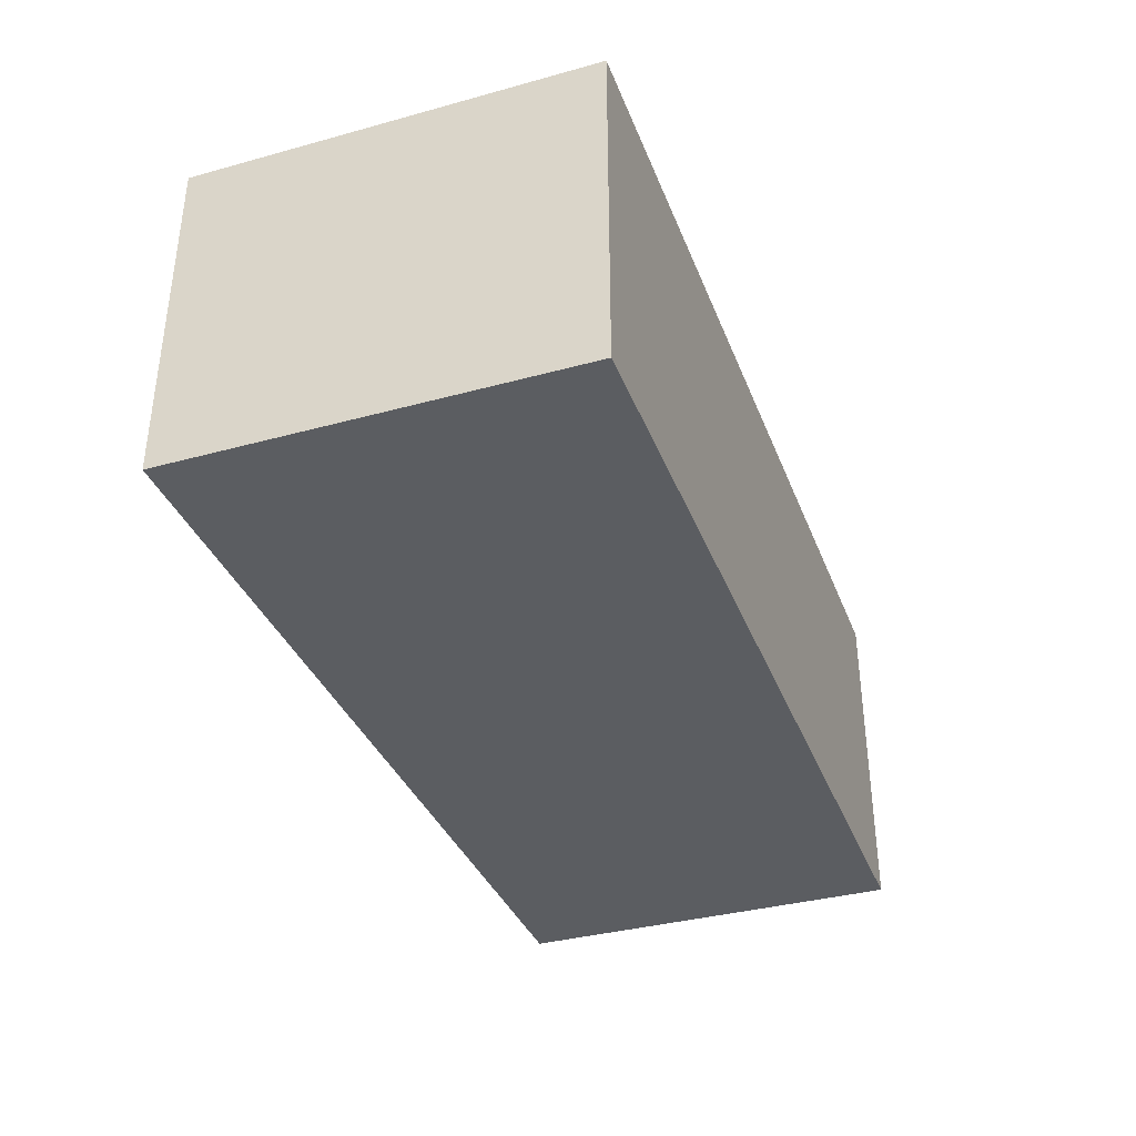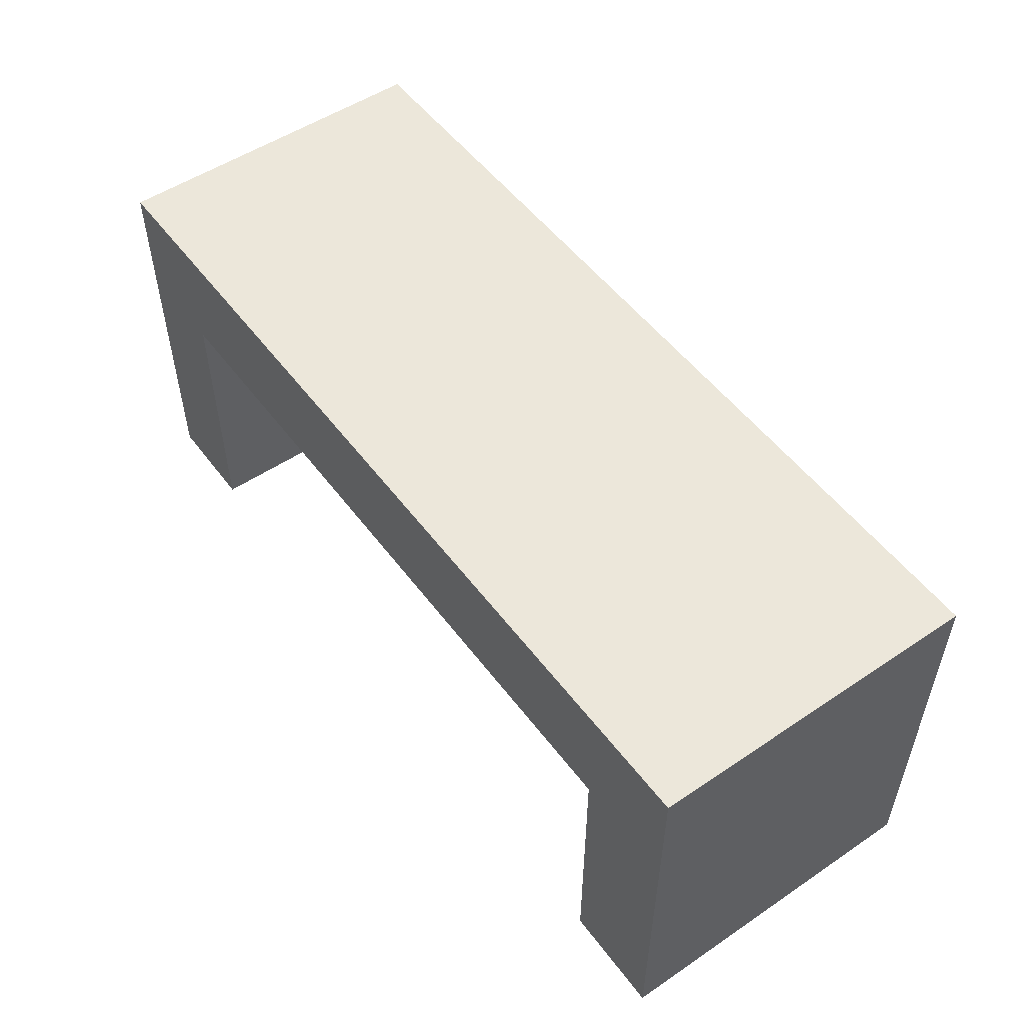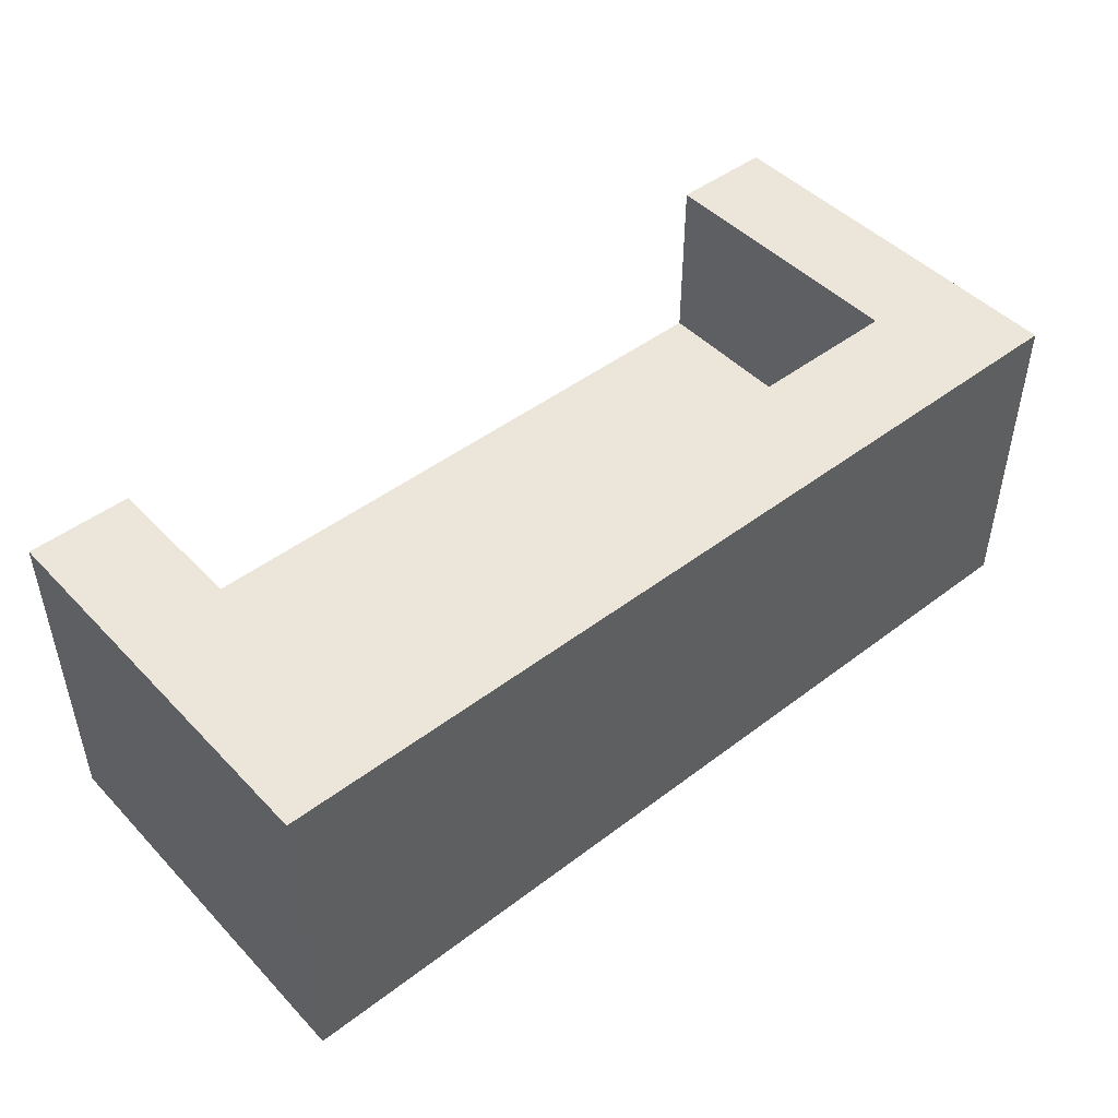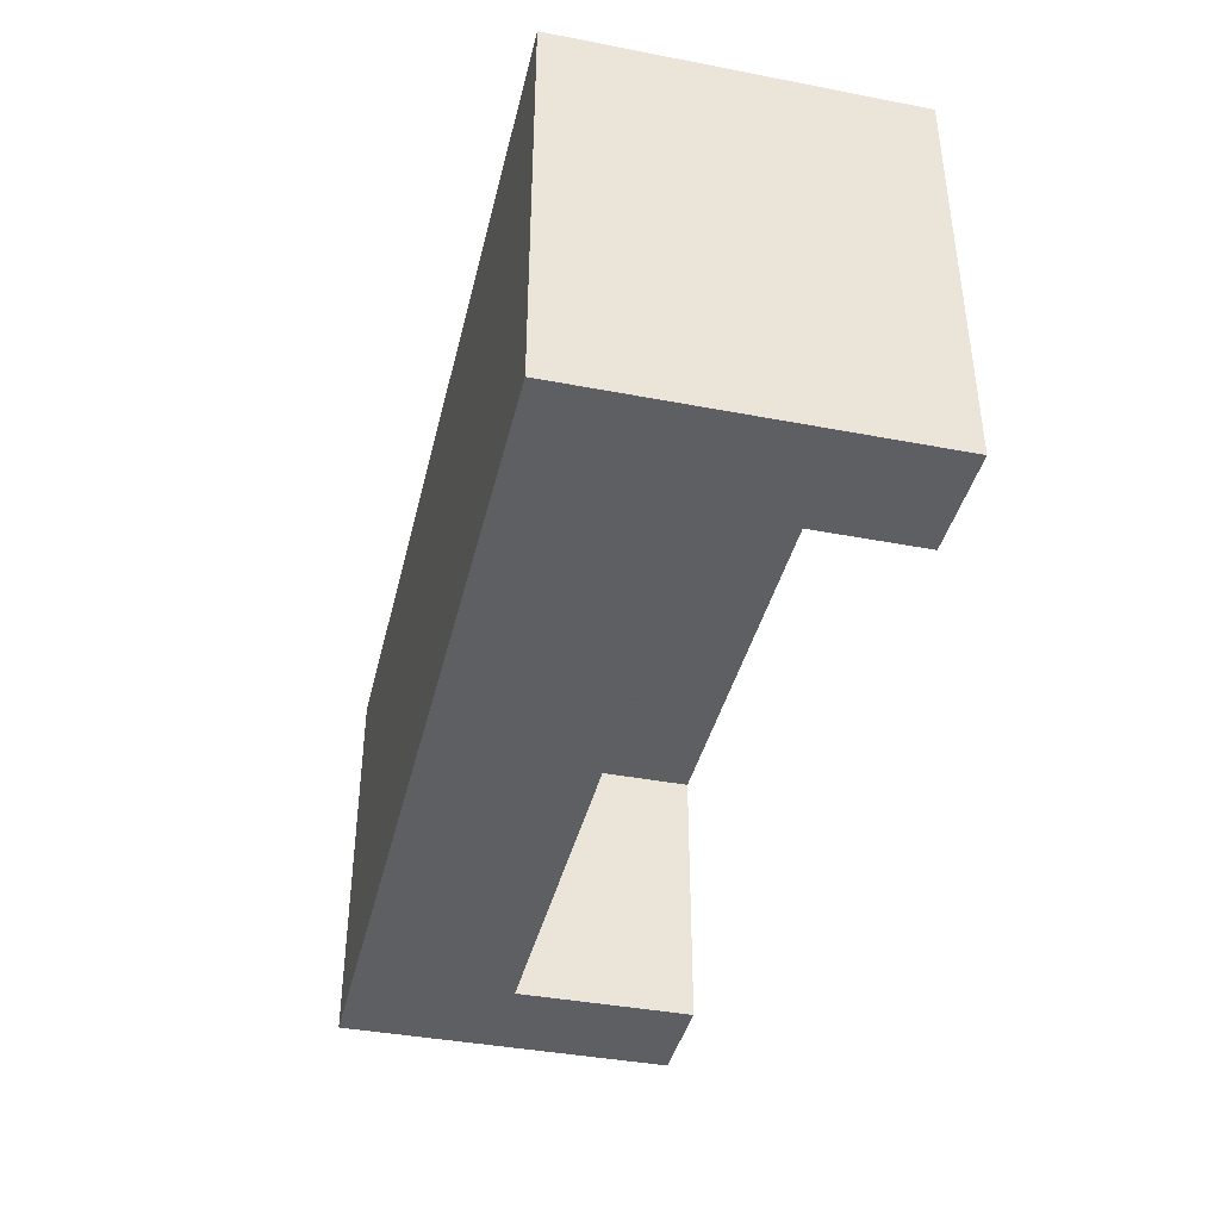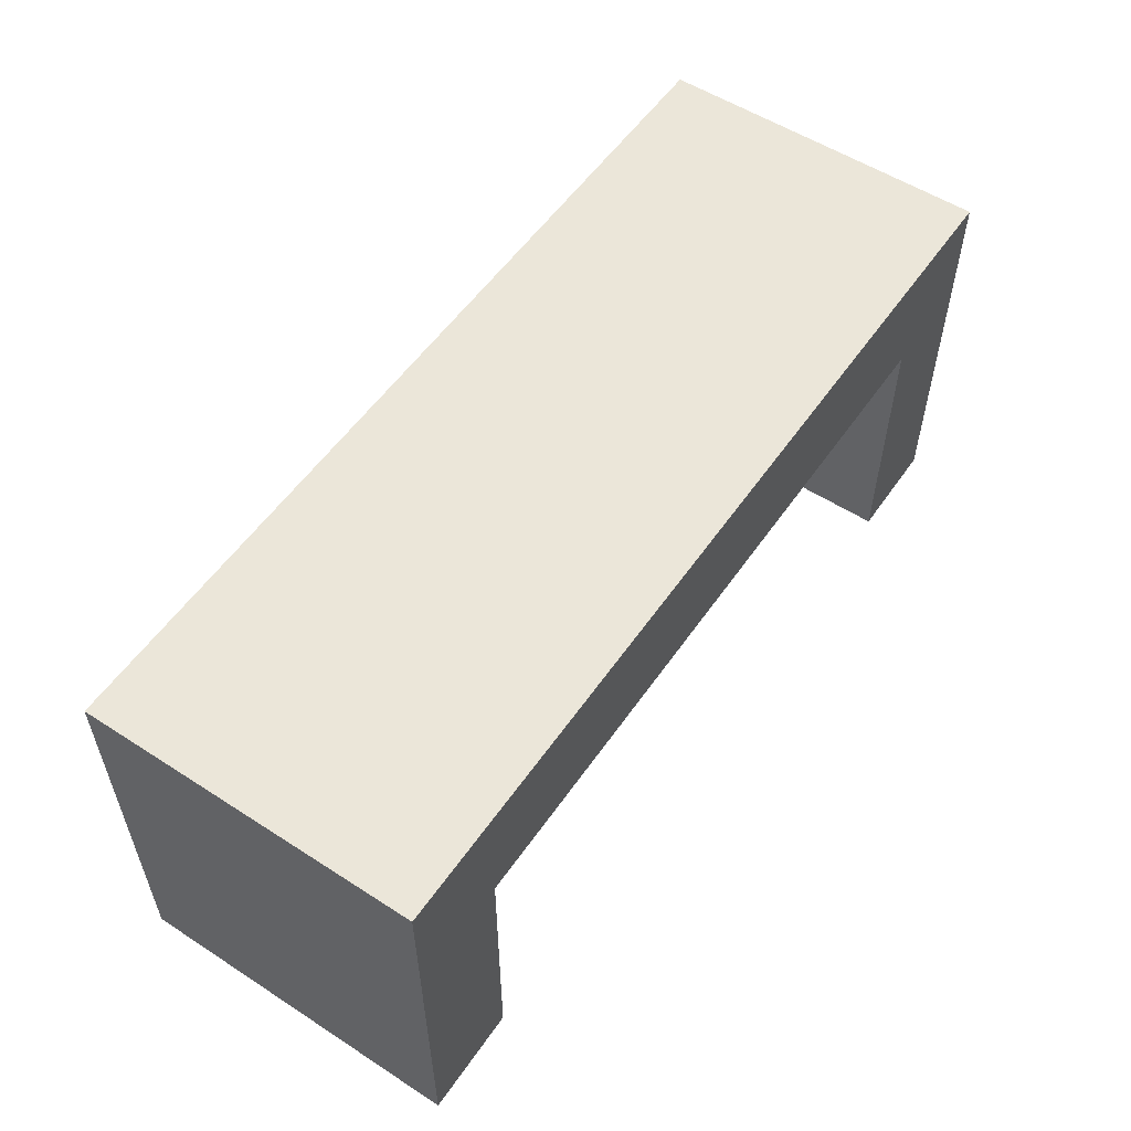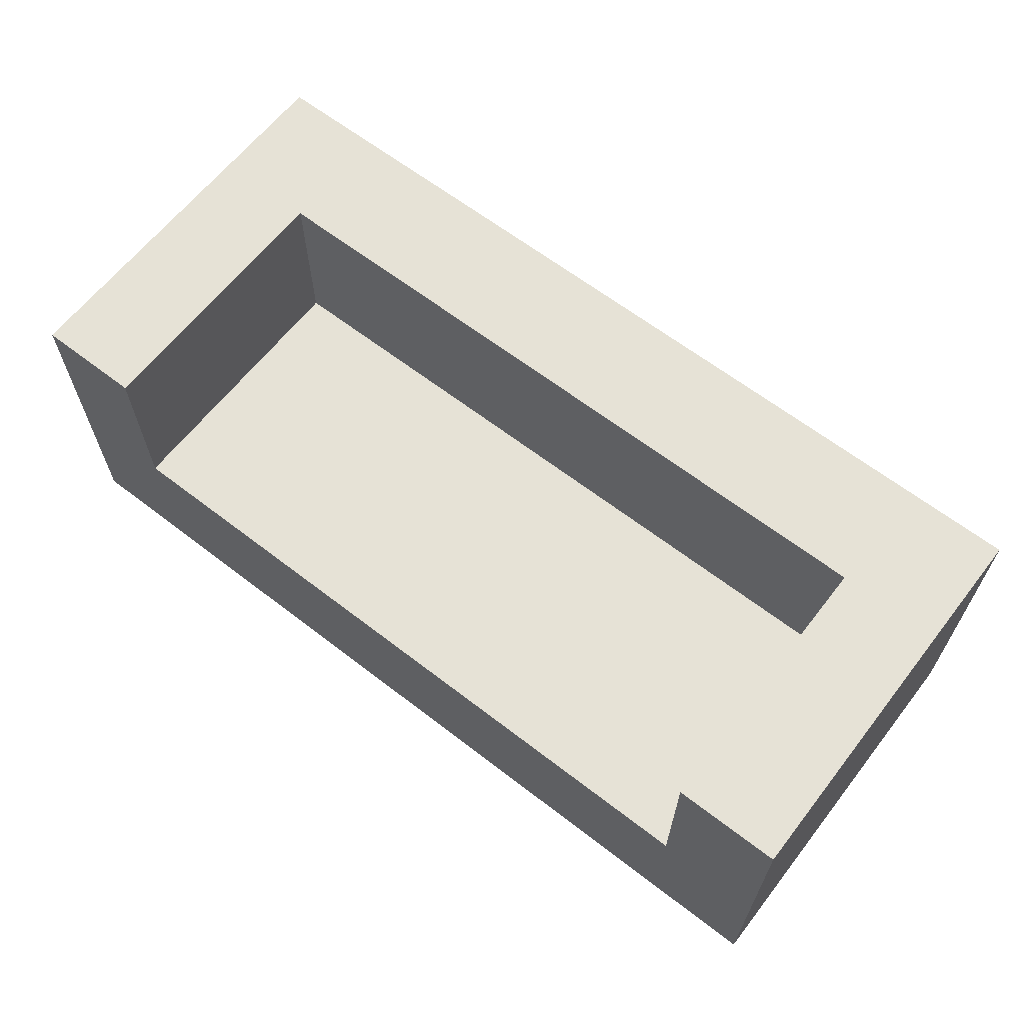
<metadata>
{"format":"obj","ext":"obj","renderer":"f3d","projection":"perspective","resolution":1024,"background":"white","views":[{"elev":-36.1,"azim":-70.3,"up":"+Y"},{"elev":52.4,"azim":-125.9,"up":"+Z"},{"elev":46.8,"azim":-40.8,"up":"+Y"},{"elev":-40.1,"azim":76.7,"up":"+Z"},{"elev":55.2,"azim":124.2,"up":"+Z"},{"elev":63.8,"azim":-142.1,"up":"+Y"}]}
</metadata>
<code>
o Banco_Cube.003
v 1.908 -0.7103 -0.8781
v 1.908 -0.05636 -0.8781
v 1.908 -0.7103 0.7759
v 1.908 -0.05636 0.7759
v -1.908 -0.7103 -0.8781
v -1.908 -0.05636 -0.8781
v -1.908 -0.7103 0.7759
v -1.908 -0.05636 0.7759
v -1.472 -0.7103 0.7759
v 1.472 -0.7103 0.7759
v 1.472 -0.05636 0.7759
v -1.472 -0.05636 0.7759
v 1.472 -0.7103 -0.8781
v -1.472 -0.7103 -0.8781
v -1.472 -0.05636 -0.8781
v 1.472 -0.05636 -0.8781
v 1.908 -0.7103 0.2782
v 1.908 -0.05636 0.2782
v -1.908 -0.7103 0.2782
v -1.908 -0.05636 0.2782
v -1.472 -0.05636 0.2782
v 1.472 -0.05636 0.2782
v 1.472 -0.7103 0.2782
v -1.472 -0.7103 0.2782
v 1.908 0.6907 0.2782
v 1.908 0.6907 0.7759
v -1.472 0.6907 0.7759
v -1.908 0.6907 0.7759
v -1.908 0.6907 0.2782
v -1.908 0.6907 -0.8781
v 1.472 0.6907 -0.8781
v 1.908 0.6907 -0.8781
v 1.472 0.6907 0.7759
v -1.472 0.6907 -0.8781
v -1.472 0.6907 0.2782
v 1.472 0.6907 0.2782
f 18 3 17
f 12 7 9
f 20 5 19
f 16 1 13
f 19 14 24
f 22 31 16
f 21 36 22
f 22 15 21
f 23 1 17
f 24 13 23
f 6 14 5
f 15 13 14
f 4 10 3
f 11 9 10
f 9 23 10
f 10 17 3
f 4 33 11
f 8 29 20
f 15 35 21
f 7 24 9
f 8 19 7
f 2 17 1
f 25 31 36
f 35 30 29
f 33 35 27
f 27 29 28
f 26 36 33
f 16 32 2
f 6 34 15
f 20 30 6
f 11 27 12
f 12 28 8
f 2 25 18
f 18 26 4
f 18 4 3
f 12 8 7
f 20 6 5
f 16 2 1
f 19 5 14
f 22 36 31
f 21 35 36
f 22 16 15
f 23 13 1
f 24 14 13
f 6 15 14
f 15 16 13
f 4 11 10
f 11 12 9
f 9 24 23
f 10 23 17
f 4 26 33
f 8 28 29
f 15 34 35
f 7 19 24
f 8 20 19
f 2 18 17
f 25 32 31
f 35 34 30
f 33 36 35
f 27 35 29
f 26 25 36
f 16 31 32
f 6 30 34
f 20 29 30
f 11 33 27
f 12 27 28
f 2 32 25
f 18 25 26

</code>
